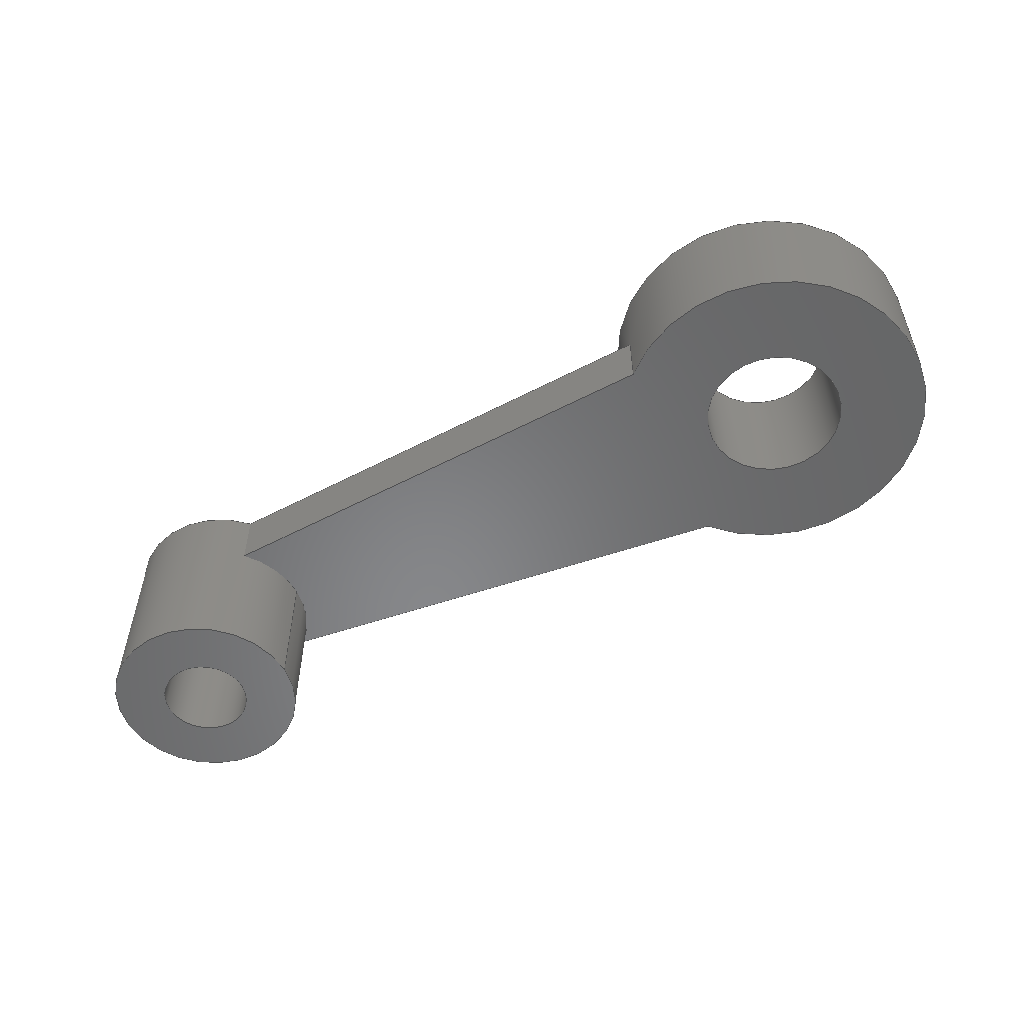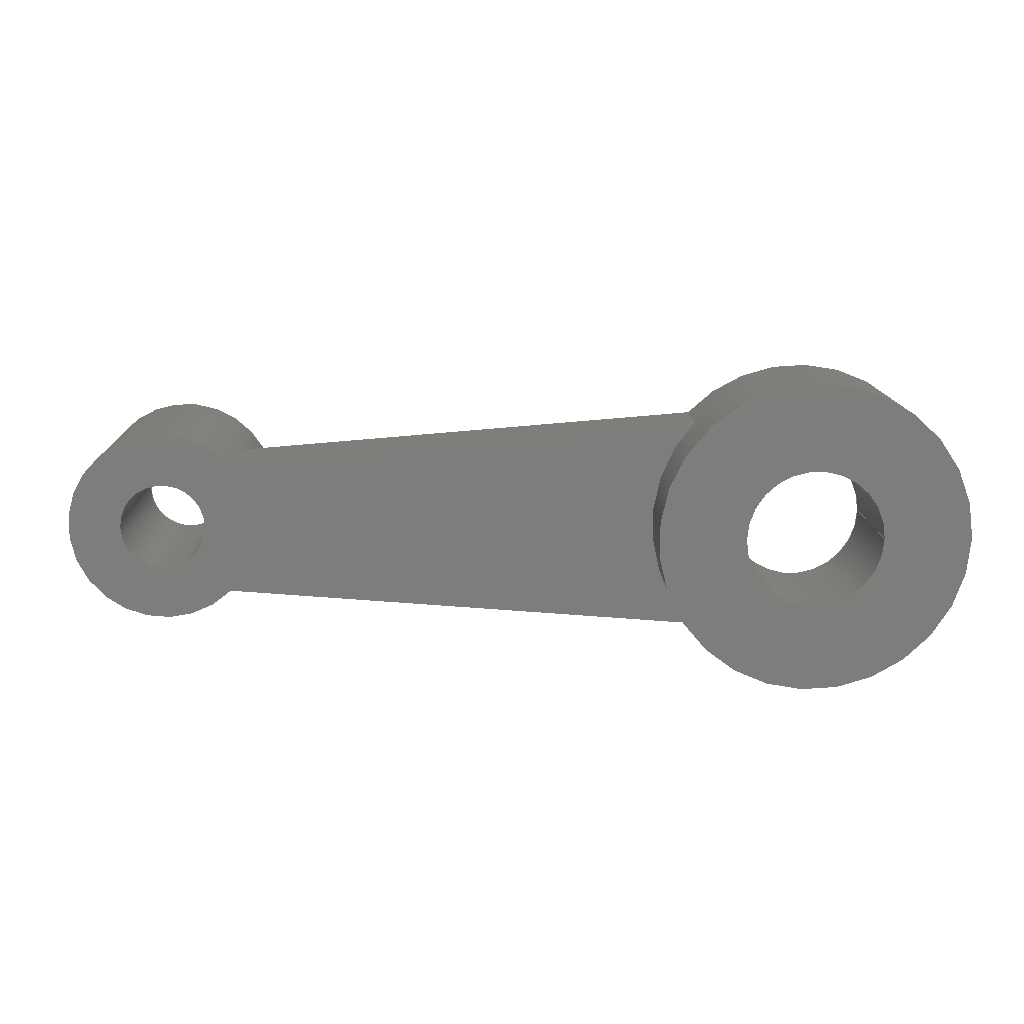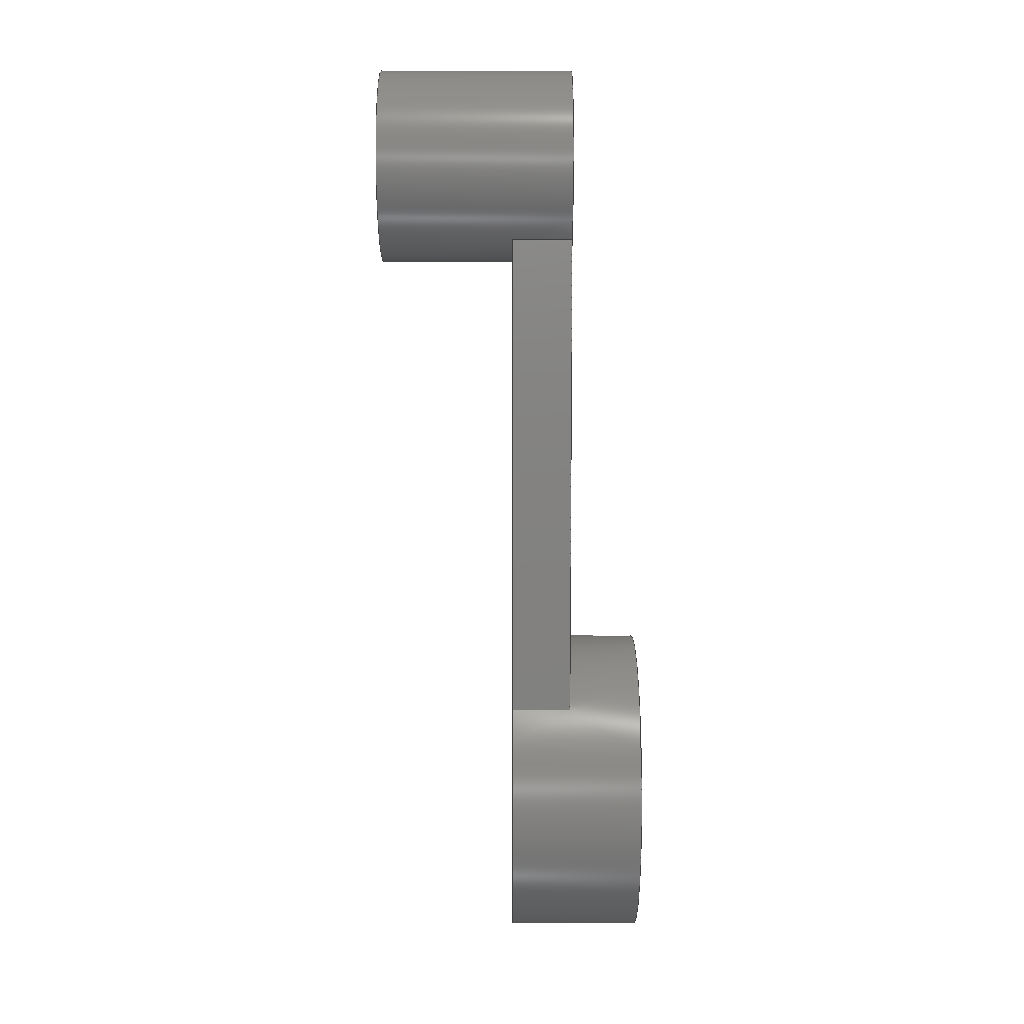
<metadata>
{"format":"step","ext":"step","renderer":"f3d","projection":"perspective","resolution":1024,"background":"white","views":[{"elev":-53.9,"azim":-155.4,"up":"+Y"},{"elev":12.8,"azim":178.5,"up":"+Z"},{"elev":-77.2,"azim":90.0,"up":"+Z"}]}
</metadata>
<code>
ISO-10303-21;
DATA;
#1=MECHANICAL_DESIGN_GEOMETRIC_PRESENTATION_REPRESENTATION('',(#4),#326);
#2=SHAPE_REPRESENTATION_RELATIONSHIP('SRR','None',#333,#3);
#3=ADVANCED_BREP_SHAPE_REPRESENTATION('',(#5),#325);
#4=STYLED_ITEM('',(#342),#5);
#5=MANIFOLD_SOLID_BREP('Body1',#178);
#6=FACE_BOUND('',#29,.T.);
#7=FACE_BOUND('',#34,.T.);
#8=FACE_BOUND('',#37,.T.);
#9=FACE_BOUND('',#39,.T.);
#10=PLANE('',#198);
#11=PLANE('',#204);
#12=PLANE('',#205);
#13=PLANE('',#206);
#14=PLANE('',#212);
#15=PLANE('',#213);
#16=FACE_OUTER_BOUND('',#26,.T.);
#17=FACE_OUTER_BOUND('',#27,.T.);
#18=FACE_OUTER_BOUND('',#28,.T.);
#19=FACE_OUTER_BOUND('',#30,.T.);
#20=FACE_OUTER_BOUND('',#31,.T.);
#21=FACE_OUTER_BOUND('',#32,.T.);
#22=FACE_OUTER_BOUND('',#33,.T.);
#23=FACE_OUTER_BOUND('',#35,.T.);
#24=FACE_OUTER_BOUND('',#36,.T.);
#25=FACE_OUTER_BOUND('',#38,.T.);
#26=EDGE_LOOP('',(#116,#117,#118,#119));
#27=EDGE_LOOP('',(#120,#121,#122,#123));
#28=EDGE_LOOP('',(#124));
#29=EDGE_LOOP('',(#125));
#30=EDGE_LOOP('',(#126,#127,#128,#129,#130,#131,#132,#133));
#31=EDGE_LOOP('',(#134,#135,#136,#137));
#32=EDGE_LOOP('',(#138,#139,#140,#141));
#33=EDGE_LOOP('',(#142,#143,#144,#145));
#34=EDGE_LOOP('',(#146));
#35=EDGE_LOOP('',(#147,#148,#149,#150,#151,#152,#153,#154));
#36=EDGE_LOOP('',(#155));
#37=EDGE_LOOP('',(#156));
#38=EDGE_LOOP('',(#157,#158,#159,#160,#161,#162));
#39=EDGE_LOOP('',(#163));
#40=LINE('',#277,#52);
#41=LINE('',#283,#53);
#42=LINE('',#291,#54);
#43=LINE('',#295,#55);
#44=LINE('',#298,#56);
#45=LINE('',#302,#57);
#46=LINE('',#304,#58);
#47=LINE('',#305,#59);
#48=LINE('',#308,#60);
#49=LINE('',#310,#61);
#50=LINE('',#311,#62);
#51=LINE('',#318,#63);
#52=VECTOR('',#220,0.2);
#53=VECTOR('',#227,0.3175);
#54=VECTOR('',#236,1);
#55=VECTOR('',#239,1);
#56=VECTOR('',#242,0.437);
#57=VECTOR('',#247,1);
#58=VECTOR('',#248,1);
#59=VECTOR('',#249,1);
#60=VECTOR('',#252,1);
#61=VECTOR('',#253,1);
#62=VECTOR('',#254,1);
#63=VECTOR('',#263,0.714);
#64=CIRCLE('',#193,0.2);
#65=CIRCLE('',#194,0.2);
#66=CIRCLE('',#196,0.3175);
#67=CIRCLE('',#197,0.3175);
#68=CIRCLE('',#199,0.437);
#69=CIRCLE('',#201,0.437);
#70=CIRCLE('',#202,0.437);
#71=CIRCLE('',#203,0.437);
#72=CIRCLE('',#207,0.714);
#73=CIRCLE('',#209,0.714);
#74=CIRCLE('',#210,0.714);
#75=CIRCLE('',#211,0.714);
#76=VERTEX_POINT('',#274);
#77=VERTEX_POINT('',#276);
#78=VERTEX_POINT('',#280);
#79=VERTEX_POINT('',#282);
#80=VERTEX_POINT('',#286);
#81=VERTEX_POINT('',#289);
#82=VERTEX_POINT('',#290);
#83=VERTEX_POINT('',#292);
#84=VERTEX_POINT('',#294);
#85=VERTEX_POINT('',#296);
#86=VERTEX_POINT('',#301);
#87=VERTEX_POINT('',#303);
#88=VERTEX_POINT('',#307);
#89=VERTEX_POINT('',#309);
#90=VERTEX_POINT('',#315);
#91=VERTEX_POINT('',#317);
#92=EDGE_CURVE('',#76,#76,#64,.T.);
#93=EDGE_CURVE('',#76,#77,#40,.T.);
#94=EDGE_CURVE('',#77,#77,#65,.T.);
#95=EDGE_CURVE('',#78,#78,#66,.T.);
#96=EDGE_CURVE('',#78,#79,#41,.T.);
#97=EDGE_CURVE('',#79,#79,#67,.T.);
#98=EDGE_CURVE('',#80,#80,#68,.T.);
#99=EDGE_CURVE('',#81,#82,#42,.T.);
#100=EDGE_CURVE('',#83,#82,#69,.T.);
#101=EDGE_CURVE('',#84,#83,#43,.T.);
#102=EDGE_CURVE('',#85,#84,#70,.T.);
#103=EDGE_CURVE('',#85,#80,#44,.T.);
#104=EDGE_CURVE('',#81,#85,#71,.T.);
#105=EDGE_CURVE('',#86,#81,#45,.T.);
#106=EDGE_CURVE('',#87,#86,#46,.T.);
#107=EDGE_CURVE('',#82,#87,#47,.T.);
#108=EDGE_CURVE('',#88,#84,#48,.T.);
#109=EDGE_CURVE('',#89,#83,#49,.T.);
#110=EDGE_CURVE('',#88,#89,#50,.T.);
#111=EDGE_CURVE('',#89,#87,#72,.T.);
#112=EDGE_CURVE('',#90,#90,#73,.T.);
#113=EDGE_CURVE('',#90,#91,#51,.T.);
#114=EDGE_CURVE('',#91,#88,#74,.T.);
#115=EDGE_CURVE('',#86,#91,#75,.T.);
#116=ORIENTED_EDGE('',*,*,#92,.F.);
#117=ORIENTED_EDGE('',*,*,#93,.T.);
#118=ORIENTED_EDGE('',*,*,#94,.F.);
#119=ORIENTED_EDGE('',*,*,#93,.F.);
#120=ORIENTED_EDGE('',*,*,#95,.F.);
#121=ORIENTED_EDGE('',*,*,#96,.T.);
#122=ORIENTED_EDGE('',*,*,#97,.T.);
#123=ORIENTED_EDGE('',*,*,#96,.F.);
#124=ORIENTED_EDGE('',*,*,#98,.T.);
#125=ORIENTED_EDGE('',*,*,#94,.T.);
#126=ORIENTED_EDGE('',*,*,#99,.T.);
#127=ORIENTED_EDGE('',*,*,#100,.F.);
#128=ORIENTED_EDGE('',*,*,#101,.F.);
#129=ORIENTED_EDGE('',*,*,#102,.F.);
#130=ORIENTED_EDGE('',*,*,#103,.T.);
#131=ORIENTED_EDGE('',*,*,#98,.F.);
#132=ORIENTED_EDGE('',*,*,#103,.F.);
#133=ORIENTED_EDGE('',*,*,#104,.F.);
#134=ORIENTED_EDGE('',*,*,#105,.F.);
#135=ORIENTED_EDGE('',*,*,#106,.F.);
#136=ORIENTED_EDGE('',*,*,#107,.F.);
#137=ORIENTED_EDGE('',*,*,#99,.F.);
#138=ORIENTED_EDGE('',*,*,#108,.T.);
#139=ORIENTED_EDGE('',*,*,#101,.T.);
#140=ORIENTED_EDGE('',*,*,#109,.F.);
#141=ORIENTED_EDGE('',*,*,#110,.F.);
#142=ORIENTED_EDGE('',*,*,#109,.T.);
#143=ORIENTED_EDGE('',*,*,#100,.T.);
#144=ORIENTED_EDGE('',*,*,#107,.T.);
#145=ORIENTED_EDGE('',*,*,#111,.F.);
#146=ORIENTED_EDGE('',*,*,#92,.T.);
#147=ORIENTED_EDGE('',*,*,#112,.F.);
#148=ORIENTED_EDGE('',*,*,#113,.T.);
#149=ORIENTED_EDGE('',*,*,#114,.T.);
#150=ORIENTED_EDGE('',*,*,#110,.T.);
#151=ORIENTED_EDGE('',*,*,#111,.T.);
#152=ORIENTED_EDGE('',*,*,#106,.T.);
#153=ORIENTED_EDGE('',*,*,#115,.T.);
#154=ORIENTED_EDGE('',*,*,#113,.F.);
#155=ORIENTED_EDGE('',*,*,#112,.T.);
#156=ORIENTED_EDGE('',*,*,#95,.T.);
#157=ORIENTED_EDGE('',*,*,#115,.F.);
#158=ORIENTED_EDGE('',*,*,#105,.T.);
#159=ORIENTED_EDGE('',*,*,#104,.T.);
#160=ORIENTED_EDGE('',*,*,#102,.T.);
#161=ORIENTED_EDGE('',*,*,#108,.F.);
#162=ORIENTED_EDGE('',*,*,#114,.F.);
#163=ORIENTED_EDGE('',*,*,#97,.F.);
#164=CYLINDRICAL_SURFACE('',#192,0.2);
#165=CYLINDRICAL_SURFACE('',#195,0.3175);
#166=CYLINDRICAL_SURFACE('',#200,0.437);
#167=CYLINDRICAL_SURFACE('',#208,0.714);
#168=ADVANCED_FACE('',(#16),#164,.F.);
#169=ADVANCED_FACE('',(#17),#165,.F.);
#170=ADVANCED_FACE('',(#18,#6),#10,.F.);
#171=ADVANCED_FACE('',(#19),#166,.T.);
#172=ADVANCED_FACE('',(#20),#11,.T.);
#173=ADVANCED_FACE('',(#21),#12,.T.);
#174=ADVANCED_FACE('',(#22,#7),#13,.T.);
#175=ADVANCED_FACE('',(#23),#167,.T.);
#176=ADVANCED_FACE('',(#24,#8),#14,.T.);
#177=ADVANCED_FACE('',(#25,#9),#15,.F.);
#178=CLOSED_SHELL('',(#168,#169,#170,#171,#172,#173,#174,#175,#176,#177));
#179=DERIVED_UNIT_ELEMENT(#181,1);
#180=DERIVED_UNIT_ELEMENT(#328,3);
#181=(
MASS_UNIT()
NAMED_UNIT(*)
SI_UNIT(.KILO.,.GRAM.)
);
#182=DERIVED_UNIT((#179,#180));
#183=MEASURE_REPRESENTATION_ITEM('density measure',
POSITIVE_RATIO_MEASURE(7850),#182);
#184=PROPERTY_DEFINITION_REPRESENTATION(#189,#186);
#185=PROPERTY_DEFINITION_REPRESENTATION(#190,#187);
#186=REPRESENTATION('material name',(#188),#325);
#187=REPRESENTATION('density',(#183),#325);
#188=DESCRIPTIVE_REPRESENTATION_ITEM('Steel','Steel');
#189=PROPERTY_DEFINITION('material property','material name',#335);
#190=PROPERTY_DEFINITION('material property','density of part',#335);
#191=AXIS2_PLACEMENT_3D('placement',#272,#214,#215);
#192=AXIS2_PLACEMENT_3D('',#273,#216,#217);
#193=AXIS2_PLACEMENT_3D('',#275,#218,#219);
#194=AXIS2_PLACEMENT_3D('',#278,#221,#222);
#195=AXIS2_PLACEMENT_3D('',#279,#223,#224);
#196=AXIS2_PLACEMENT_3D('',#281,#225,#226);
#197=AXIS2_PLACEMENT_3D('',#284,#228,#229);
#198=AXIS2_PLACEMENT_3D('',#285,#230,#231);
#199=AXIS2_PLACEMENT_3D('',#287,#232,#233);
#200=AXIS2_PLACEMENT_3D('',#288,#234,#235);
#201=AXIS2_PLACEMENT_3D('',#293,#237,#238);
#202=AXIS2_PLACEMENT_3D('',#297,#240,#241);
#203=AXIS2_PLACEMENT_3D('',#299,#243,#244);
#204=AXIS2_PLACEMENT_3D('',#300,#245,#246);
#205=AXIS2_PLACEMENT_3D('',#306,#250,#251);
#206=AXIS2_PLACEMENT_3D('',#312,#255,#256);
#207=AXIS2_PLACEMENT_3D('',#313,#257,#258);
#208=AXIS2_PLACEMENT_3D('',#314,#259,#260);
#209=AXIS2_PLACEMENT_3D('',#316,#261,#262);
#210=AXIS2_PLACEMENT_3D('',#319,#264,#265);
#211=AXIS2_PLACEMENT_3D('',#320,#266,#267);
#212=AXIS2_PLACEMENT_3D('',#321,#268,#269);
#213=AXIS2_PLACEMENT_3D('',#322,#270,#271);
#214=DIRECTION('axis',(0,0,1));
#215=DIRECTION('refdir',(1,0,0));
#216=DIRECTION('center_axis',(0,1,0));
#217=DIRECTION('ref_axis',(1,0,0));
#218=DIRECTION('center_axis',(0,-1,0));
#219=DIRECTION('ref_axis',(1,0,0));
#220=DIRECTION('',(0,-1,0));
#221=DIRECTION('center_axis',(0,1,0));
#222=DIRECTION('ref_axis',(1,0,0));
#223=DIRECTION('center_axis',(0,1,0));
#224=DIRECTION('ref_axis',(1,0,0));
#225=DIRECTION('center_axis',(0,-1,0));
#226=DIRECTION('ref_axis',(1,0,0));
#227=DIRECTION('',(0,-1,0));
#228=DIRECTION('center_axis',(0,-1,0));
#229=DIRECTION('ref_axis',(1,0,0));
#230=DIRECTION('center_axis',(0,1,0));
#231=DIRECTION('ref_axis',(1,0,0));
#232=DIRECTION('center_axis',(0,-1,0));
#233=DIRECTION('ref_axis',(1,0,0));
#234=DIRECTION('center_axis',(0,1,0));
#235=DIRECTION('ref_axis',(1,0,0));
#236=DIRECTION('',(0,1,0));
#237=DIRECTION('center_axis',(0,1,0));
#238=DIRECTION('ref_axis',(1,0,0));
#239=DIRECTION('',(0,1,0));
#240=DIRECTION('center_axis',(0,1,0));
#241=DIRECTION('ref_axis',(1,0,0));
#242=DIRECTION('',(0,-1,0));
#243=DIRECTION('center_axis',(0,1,0));
#244=DIRECTION('ref_axis',(1,0,0));
#245=DIRECTION('center_axis',(0.08027,0,-0.9968));
#246=DIRECTION('ref_axis',(-0.9968,0,-0.08027));
#247=DIRECTION('',(0.9968,0,0.08027));
#248=DIRECTION('',(0,-1,0));
#249=DIRECTION('',(-0.9968,0,-0.08027));
#250=DIRECTION('center_axis',(0.08027,0,0.9968));
#251=DIRECTION('ref_axis',(0.9968,0,-0.08027));
#252=DIRECTION('',(0.9968,0,-0.08027));
#253=DIRECTION('',(0.9968,0,-0.08027));
#254=DIRECTION('',(0,1,0));
#255=DIRECTION('center_axis',(0,1,0));
#256=DIRECTION('ref_axis',(1,0,0));
#257=DIRECTION('center_axis',(0,1,0));
#258=DIRECTION('ref_axis',(1,0,0));
#259=DIRECTION('center_axis',(0,1,0));
#260=DIRECTION('ref_axis',(1,0,0));
#261=DIRECTION('center_axis',(0,1,0));
#262=DIRECTION('ref_axis',(1,0,0));
#263=DIRECTION('',(0,-1,0));
#264=DIRECTION('center_axis',(0,1,0));
#265=DIRECTION('ref_axis',(1,0,0));
#266=DIRECTION('center_axis',(0,1,0));
#267=DIRECTION('ref_axis',(1,0,0));
#268=DIRECTION('center_axis',(0,1,0));
#269=DIRECTION('ref_axis',(1,0,0));
#270=DIRECTION('center_axis',(0,1,0));
#271=DIRECTION('ref_axis',(1,0,0));
#272=CARTESIAN_POINT('',(0,0,0));
#273=CARTESIAN_POINT('Origin',(3.017,0,0));
#274=CARTESIAN_POINT('',(2.817,0.268,2.449e-17));
#275=CARTESIAN_POINT('Origin',(3.017,0.268,0));
#276=CARTESIAN_POINT('',(2.817,-0.605,2.449e-17));
#277=CARTESIAN_POINT('',(2.817,0,2.449e-17));
#278=CARTESIAN_POINT('Origin',(3.017,-0.605,0));
#279=CARTESIAN_POINT('Origin',(0,0,0));
#280=CARTESIAN_POINT('',(-0.3175,0.597,3.888e-17));
#281=CARTESIAN_POINT('Origin',(0,0.597,0));
#282=CARTESIAN_POINT('',(-0.3175,0,3.888e-17));
#283=CARTESIAN_POINT('',(-0.3175,0,3.888e-17));
#284=CARTESIAN_POINT('Origin',(0,0,0));
#285=CARTESIAN_POINT('Origin',(3.017,-0.605,0));
#286=CARTESIAN_POINT('',(2.58,-0.605,5.352e-17));
#287=CARTESIAN_POINT('Origin',(3.017,-0.605,0));
#288=CARTESIAN_POINT('Origin',(3.017,0,0));
#289=CARTESIAN_POINT('',(2.709,0,-0.3098));
#290=CARTESIAN_POINT('',(2.709,0.268,-0.3098));
#291=CARTESIAN_POINT('',(2.709,0,-0.3098));
#292=CARTESIAN_POINT('',(2.709,0.268,0.3098));
#293=CARTESIAN_POINT('Origin',(3.017,0.268,0));
#294=CARTESIAN_POINT('',(2.709,0,0.3098));
#295=CARTESIAN_POINT('',(2.709,0,0.3098));
#296=CARTESIAN_POINT('',(2.58,0,5.352e-17));
#297=CARTESIAN_POINT('Origin',(3.017,0,0));
#298=CARTESIAN_POINT('',(2.58,0,5.352e-17));
#299=CARTESIAN_POINT('Origin',(3.017,0,0));
#300=CARTESIAN_POINT('Origin',(2.709,0,-0.3098));
#301=CARTESIAN_POINT('',(0.5232,0,-0.4858));
#302=CARTESIAN_POINT('',(0.5232,0,-0.4858));
#303=CARTESIAN_POINT('',(0.5232,0.268,-0.4858));
#304=CARTESIAN_POINT('',(0.5232,0,-0.4858));
#305=CARTESIAN_POINT('',(0.5232,0.268,-0.4858));
#306=CARTESIAN_POINT('Origin',(0.5232,0,0.4858));
#307=CARTESIAN_POINT('',(0.5232,0,0.4858));
#308=CARTESIAN_POINT('',(0.5232,0,0.4858));
#309=CARTESIAN_POINT('',(0.5232,0.268,0.4858));
#310=CARTESIAN_POINT('',(0.5232,0.268,0.4858));
#311=CARTESIAN_POINT('',(0.5232,0,0.4858));
#312=CARTESIAN_POINT('Origin',(1.616,0.268,0));
#313=CARTESIAN_POINT('Origin',(0,0.268,0));
#314=CARTESIAN_POINT('Origin',(0,0,0));
#315=CARTESIAN_POINT('',(-0.714,0.597,8.744e-17));
#316=CARTESIAN_POINT('Origin',(0,0.597,0));
#317=CARTESIAN_POINT('',(-0.714,0,8.744e-17));
#318=CARTESIAN_POINT('',(-0.714,0,8.744e-17));
#319=CARTESIAN_POINT('Origin',(0,0,0));
#320=CARTESIAN_POINT('Origin',(0,0,0));
#321=CARTESIAN_POINT('Origin',(0,0.597,0));
#322=CARTESIAN_POINT('Origin',(0,0,0));
#323=UNCERTAINTY_MEASURE_WITH_UNIT(LENGTH_MEASURE(0.001),#327,
'DISTANCE_ACCURACY_VALUE',
'Maximum model space distance between geometric entities at asserted c
onnectivities');
#324=UNCERTAINTY_MEASURE_WITH_UNIT(LENGTH_MEASURE(0.001),#327,
'DISTANCE_ACCURACY_VALUE',
'Maximum model space distance between geometric entities at asserted c
onnectivities');
#325=(
GEOMETRIC_REPRESENTATION_CONTEXT(3)
GLOBAL_UNCERTAINTY_ASSIGNED_CONTEXT((#323))
GLOBAL_UNIT_ASSIGNED_CONTEXT((#327,#329,#330))
REPRESENTATION_CONTEXT('','3D')
);
#326=(
GEOMETRIC_REPRESENTATION_CONTEXT(3)
GLOBAL_UNCERTAINTY_ASSIGNED_CONTEXT((#324))
GLOBAL_UNIT_ASSIGNED_CONTEXT((#327,#329,#330))
REPRESENTATION_CONTEXT('','3D')
);
#327=(
LENGTH_UNIT()
NAMED_UNIT(*)
SI_UNIT(.CENTI.,.METRE.)
);
#328=(
LENGTH_UNIT()
NAMED_UNIT(*)
SI_UNIT($,.METRE.)
);
#329=(
NAMED_UNIT(*)
PLANE_ANGLE_UNIT()
SI_UNIT($,.RADIAN.)
);
#330=(
NAMED_UNIT(*)
SI_UNIT($,.STERADIAN.)
SOLID_ANGLE_UNIT()
);
#331=SHAPE_DEFINITION_REPRESENTATION(#332,#333);
#332=PRODUCT_DEFINITION_SHAPE('',$,#335);
#333=SHAPE_REPRESENTATION('',(#191),#325);
#334=PRODUCT_DEFINITION_CONTEXT('part definition',#339,'design');
#335=PRODUCT_DEFINITION('Slave Rod ','Slave Rod ',#336,#334);
#336=PRODUCT_DEFINITION_FORMATION('',$,#341);
#337=PRODUCT_RELATED_PRODUCT_CATEGORY('Slave Rod ','Slave Rod ',(#341));
#338=APPLICATION_PROTOCOL_DEFINITION('international standard',
'automotive_design',2009,#339);
#339=APPLICATION_CONTEXT(
'Core Data for Automotive Mechanical Design Process');
#340=PRODUCT_CONTEXT('part definition',#339,'mechanical');
#341=PRODUCT('Slave Rod ','Slave Rod ',$,(#340));
#342=PRESENTATION_STYLE_ASSIGNMENT((#343));
#343=SURFACE_STYLE_USAGE(.BOTH.,#344);
#344=SURFACE_SIDE_STYLE('',(#345));
#345=SURFACE_STYLE_FILL_AREA(#346);
#346=FILL_AREA_STYLE('Steel - Satin',(#347));
#347=FILL_AREA_STYLE_COLOUR('Steel - Satin',#348);
#348=COLOUR_RGB('Steel - Satin',0.6275,0.6275,0.6275);
ENDSEC;
END-ISO-10303-21;

</code>
